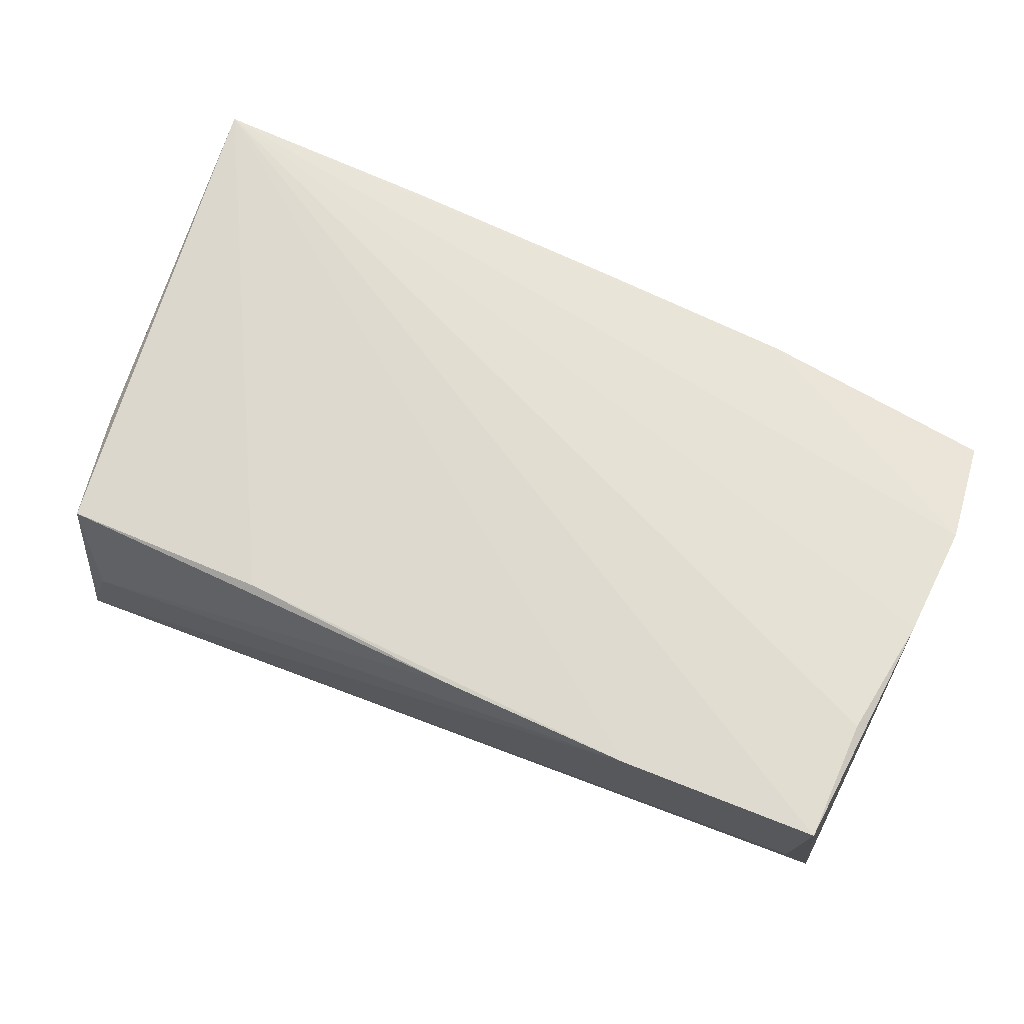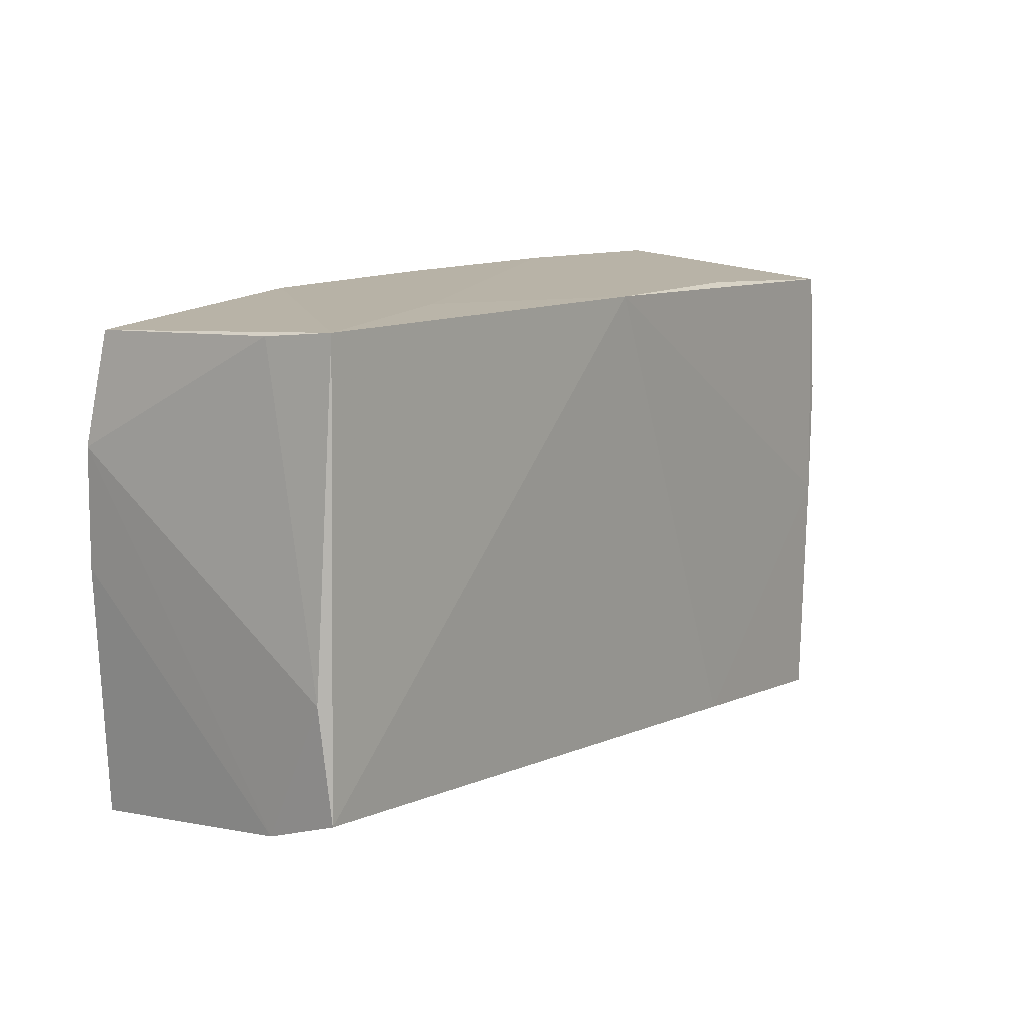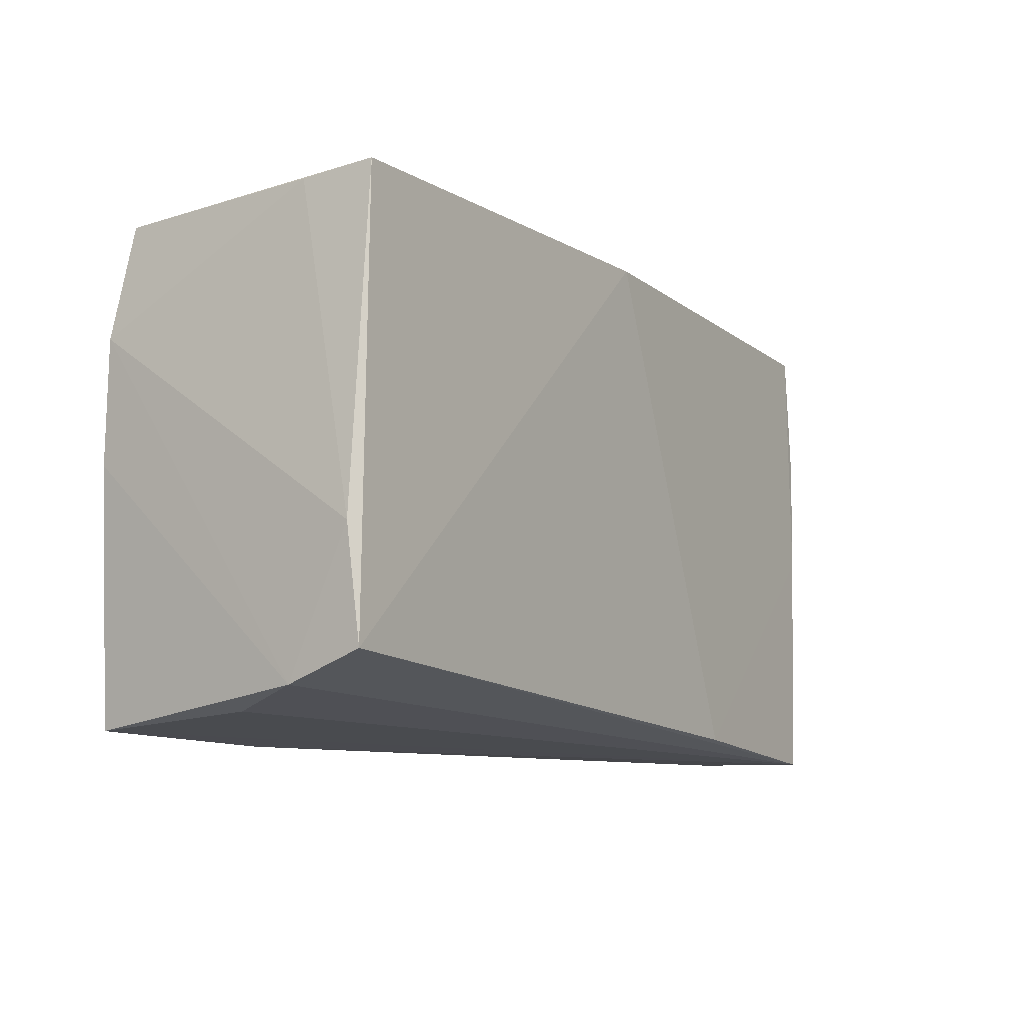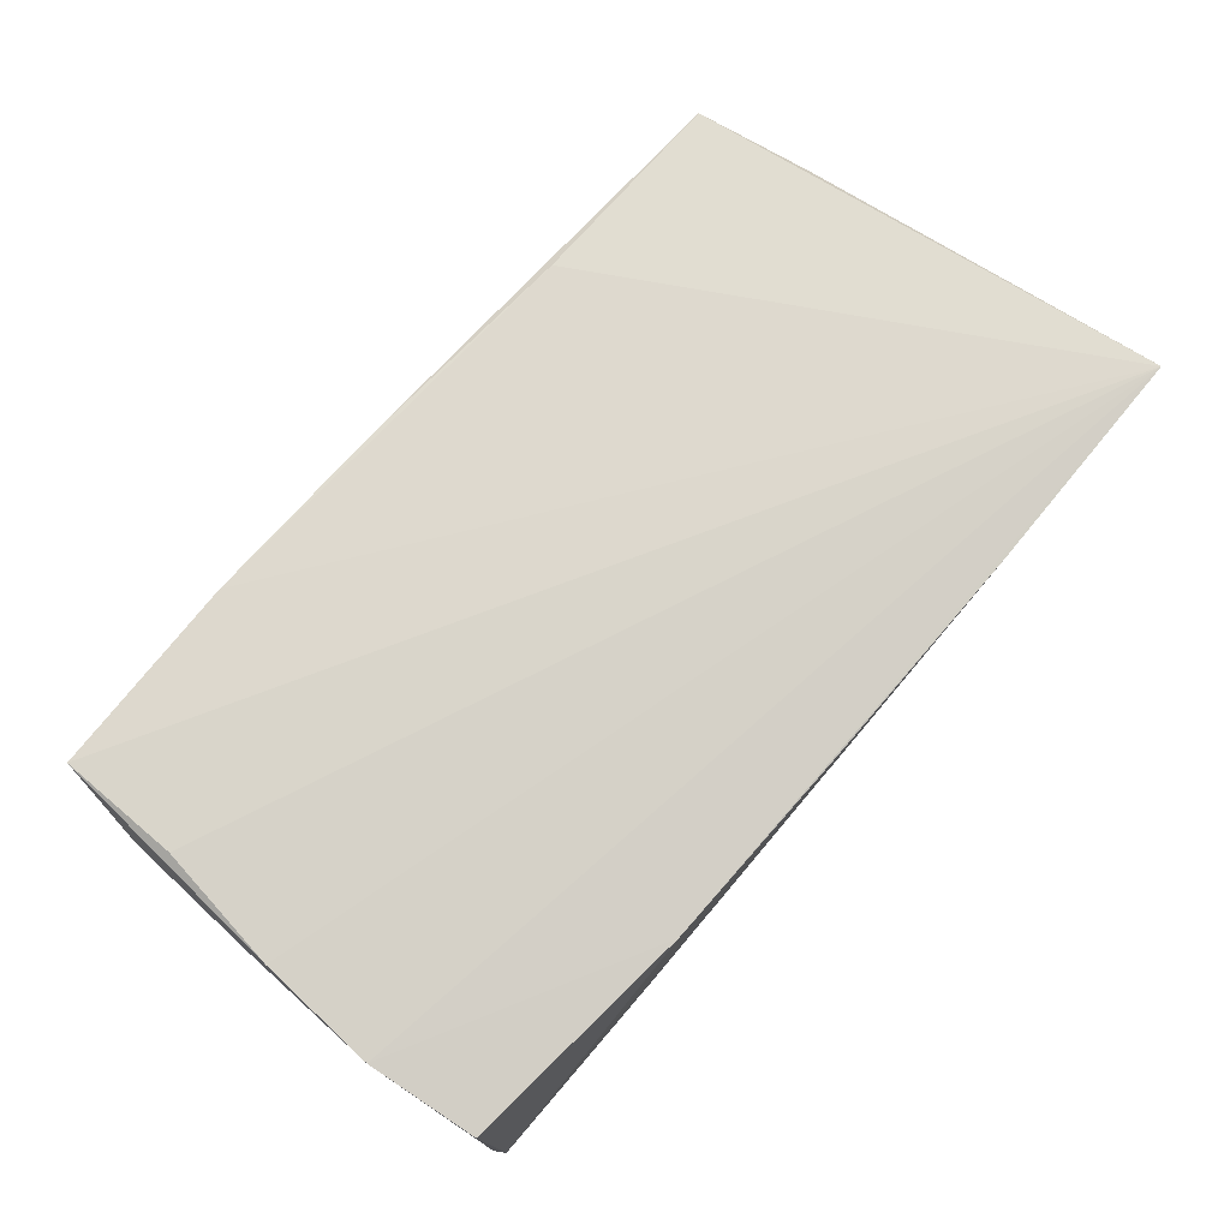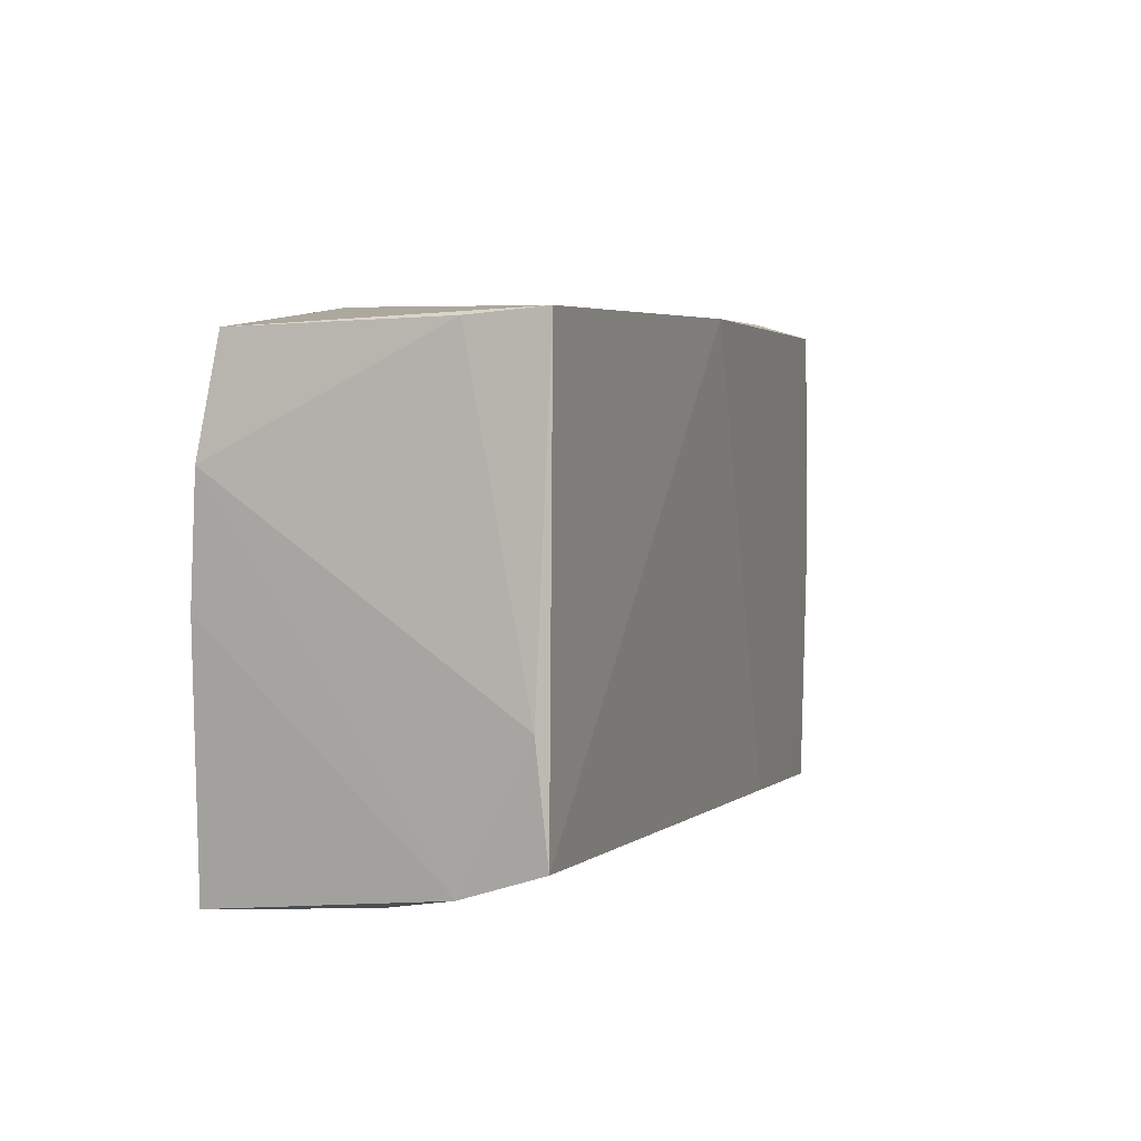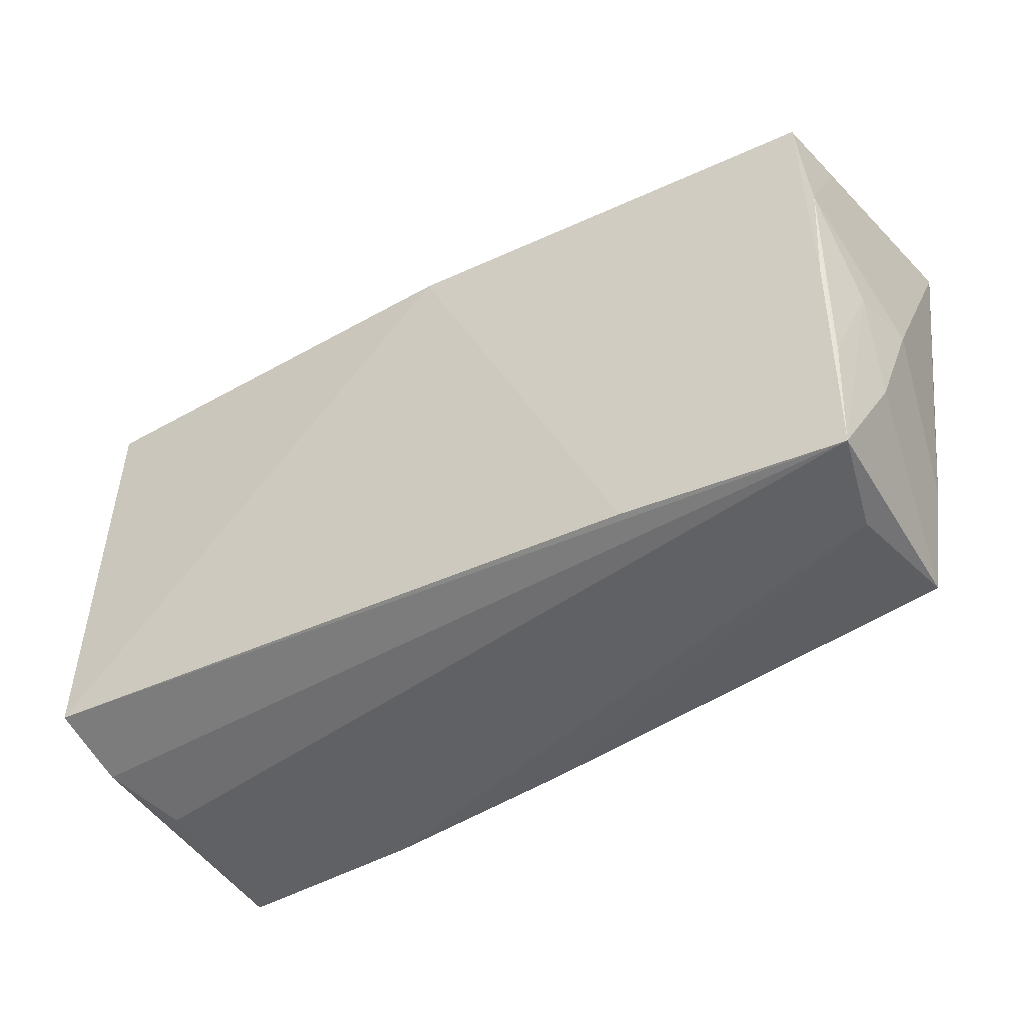
<metadata>
{"format":"obj","ext":"obj","renderer":"f3d","projection":"perspective","resolution":1024,"background":"white","views":[{"elev":67.9,"azim":23.8,"up":"+Z"},{"elev":10.4,"azim":128.2,"up":"+Y"},{"elev":-9.9,"azim":124.6,"up":"+Y"},{"elev":75.2,"azim":129.7,"up":"+Z"},{"elev":4.3,"azim":111.2,"up":"+Y"},{"elev":-46.9,"azim":-147.3,"up":"+Y"}]}
</metadata>
<code>
v -0.0001637 0.02778 -0.0185
v 0.05045 0.02717 -0.01899
v -0.04746 -0.03031 -0.002441
v -0.05094 -0.03031 -0.01411
v 0.02307 0.02863 0.01493
v -0.02579 0.02801 -0.0152
v -0.0516 -0.01416 0.0127
v -0.05546 0.02989 0.01799
v 0.05227 -0.01041 -0.01793
v 0.05227 0.01292 0.01596
v 0.05115 -0.02615 -0.009789
v 0.02584 -0.03031 0.01718
v -0.05131 0.02707 -0.0142
v -0.05161 -0.002147 -0.01448
v -0.02521 -0.02818 -0.01602
v -0.05507 -0.001245 9.319e-05
v -0.05374 -0.001466 -0.007688
v 0.04796 -0.02826 -0.0007786
v 0.04928 -0.01555 0.01811
v 0.05108 0.0264 -0.01049
v -0.05344 -0.01579 -0.005755
v 0.05087 0.02566 0.01399
v -0.02405 -0.0277 0.01542
v -0.05168 -0.01571 -0.01383
v -0.001693 0.0294 0.01579
v 0.002332 -0.02963 0.01622
v -0.05311 0.0003449 0.01373
v -0.02877 0.02991 0.01688
v 0.02524 0.02804 -0.01036
v -0.05246 0.012 -0.0142
v 0.04915 -0.02967 0.01791
v 0.05145 -0.02306 -0.01901
v 0.05143 -0.0009514 0.01713
v -0.05264 0.02661 -0.006035
v -0.05517 0.01401 0.009466
v -0.049 -0.02749 0.01341
f 8 36 23
f 3 36 4
f 36 21 4
f 8 19 33
f 33 10 8
f 8 10 5
f 5 10 22
f 22 2 5
f 6 13 8
f 32 2 9
f 32 4 15
f 20 10 9
f 9 2 20
f 22 10 20
f 20 2 22
f 31 19 8
f 31 33 19
f 31 4 18
f 8 13 34
f 34 16 8
f 30 34 13
f 16 34 30
f 7 21 36
f 7 16 21
f 7 27 16
f 7 36 8
f 8 27 7
f 18 4 11
f 4 32 11
f 11 31 18
f 33 31 11
f 11 32 9
f 9 10 11
f 10 33 11
f 8 5 28
f 28 6 8
f 2 32 1
f 1 32 15
f 6 28 1
f 13 6 1
f 8 23 12
f 12 31 8
f 3 4 12
f 4 31 12
f 21 16 17
f 16 30 17
f 17 4 21
f 8 16 35
f 35 27 8
f 16 27 35
f 25 5 2
f 25 28 5
f 4 30 14
f 15 4 14
f 14 1 15
f 14 30 13
f 13 1 14
f 26 36 3
f 3 12 26
f 26 23 36
f 26 12 23
f 24 30 4
f 4 17 24
f 24 17 30
f 29 25 2
f 28 25 29
f 2 1 29
f 29 1 28

</code>
